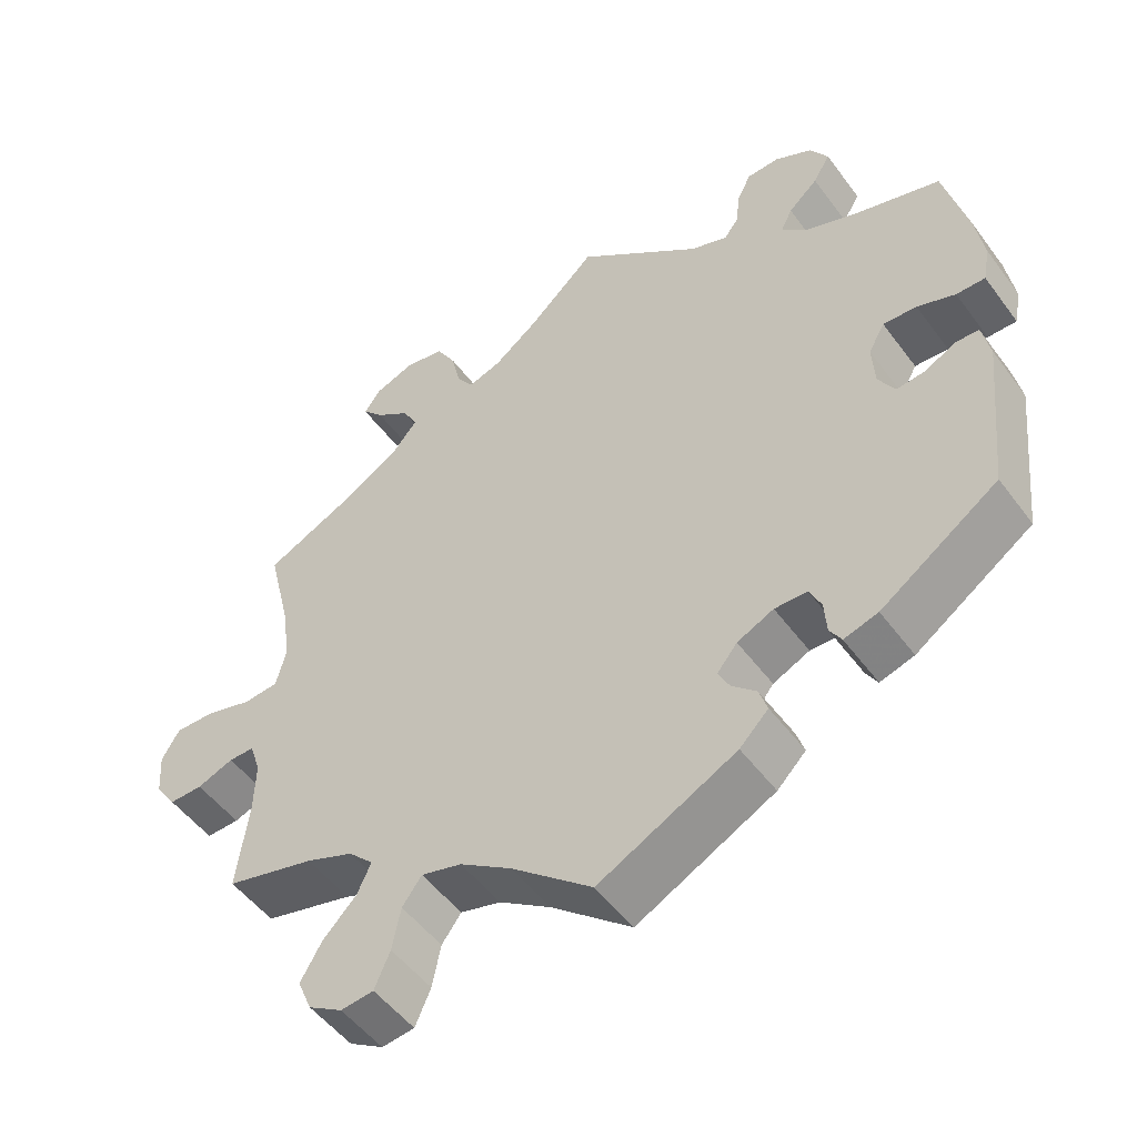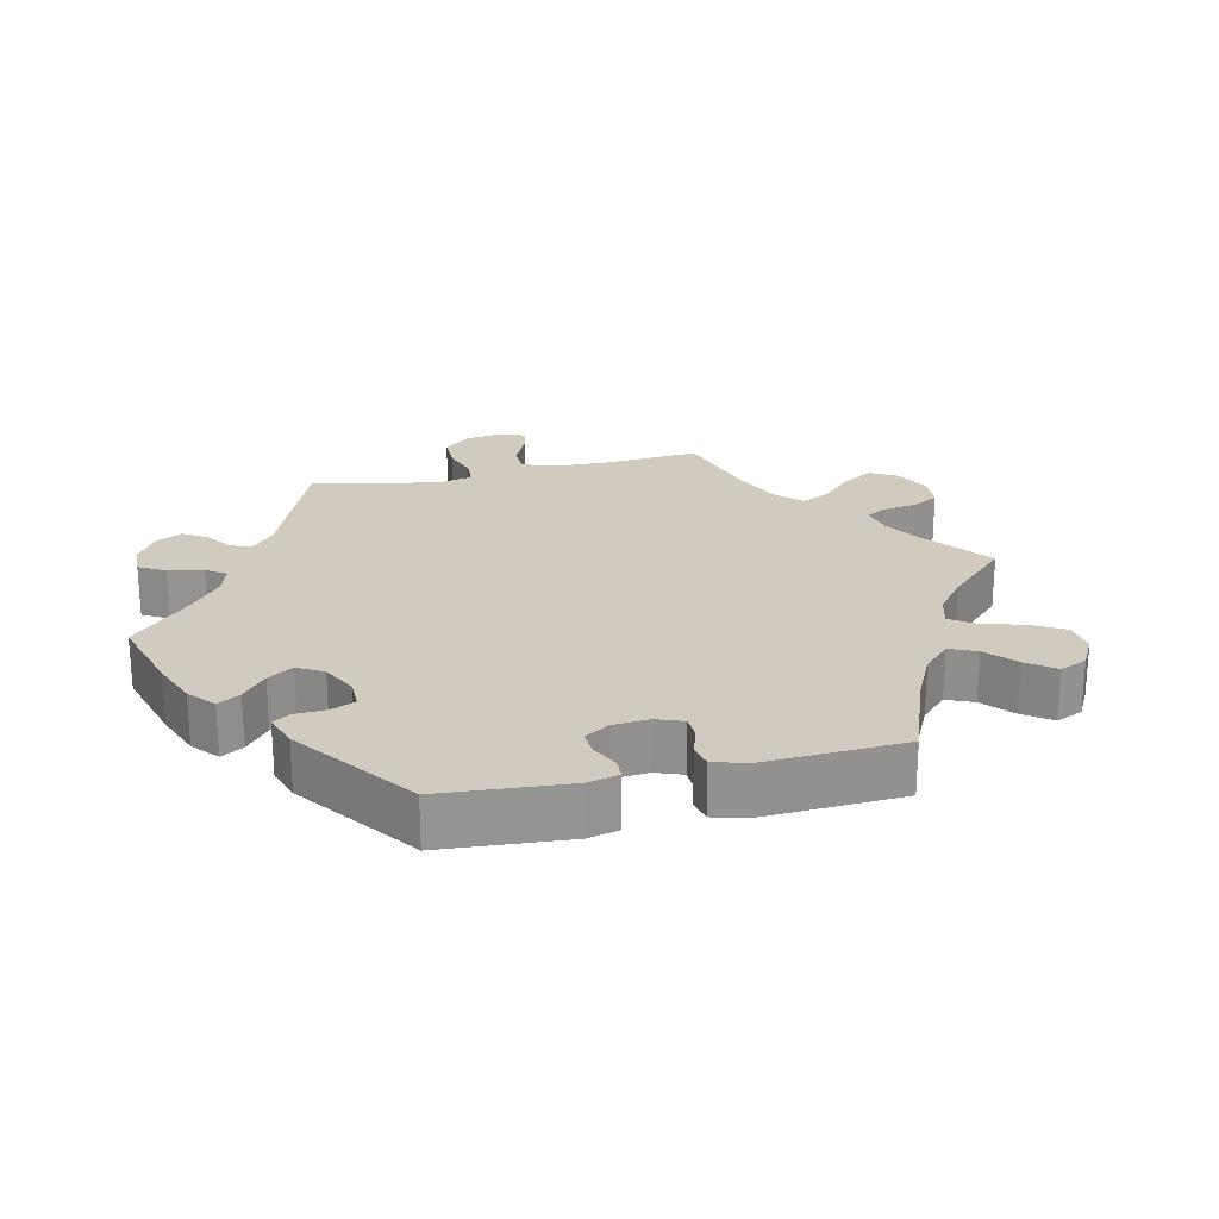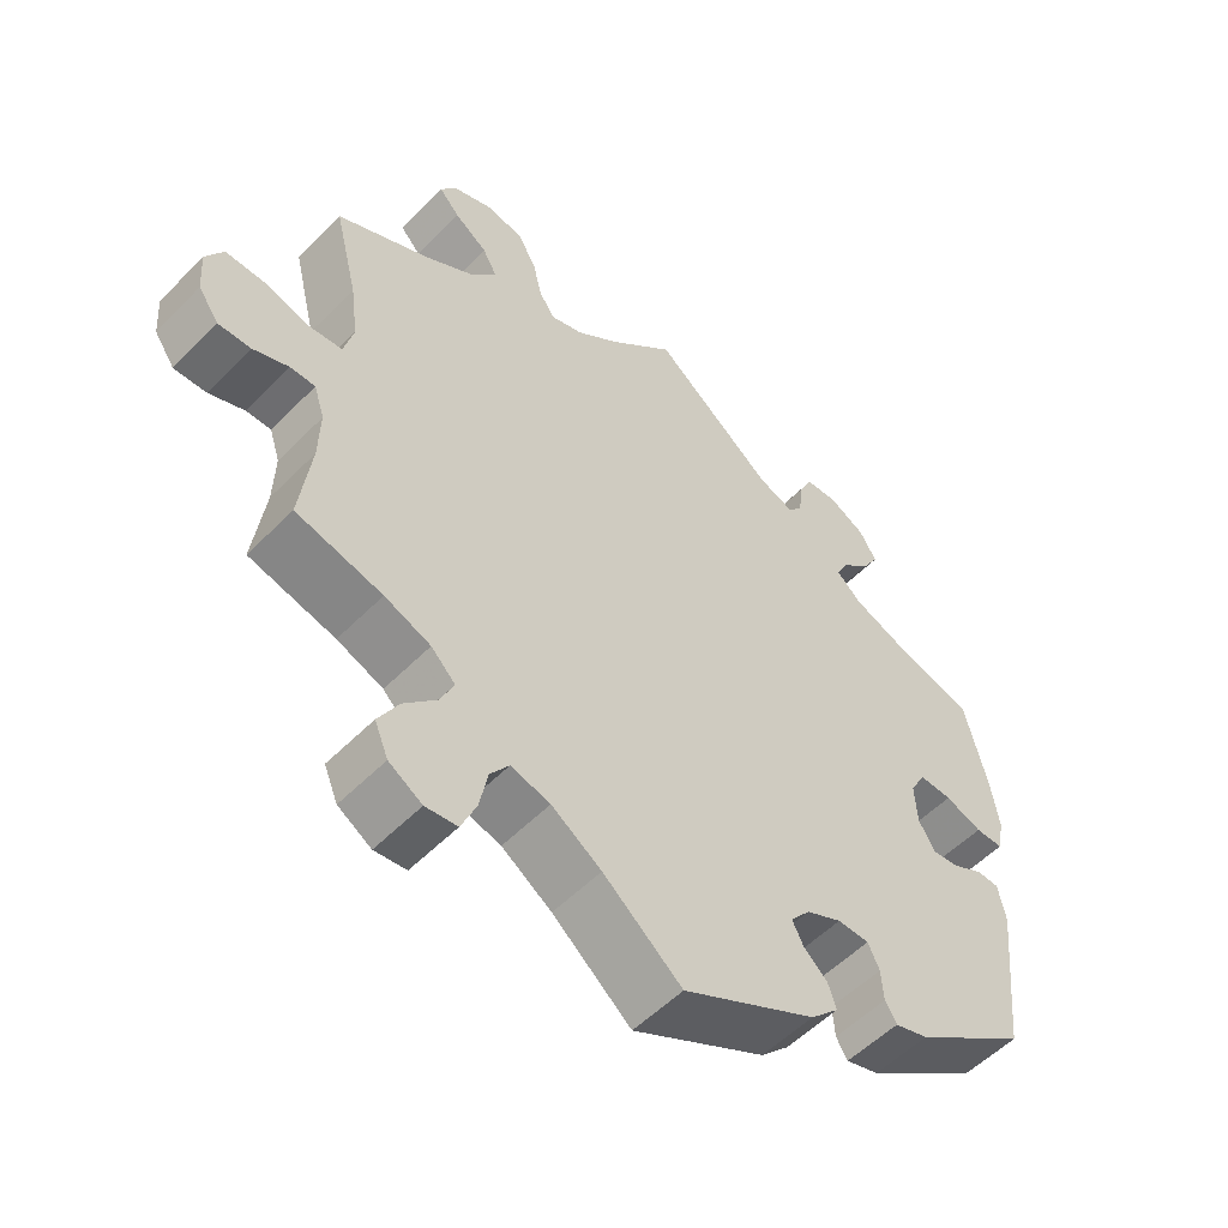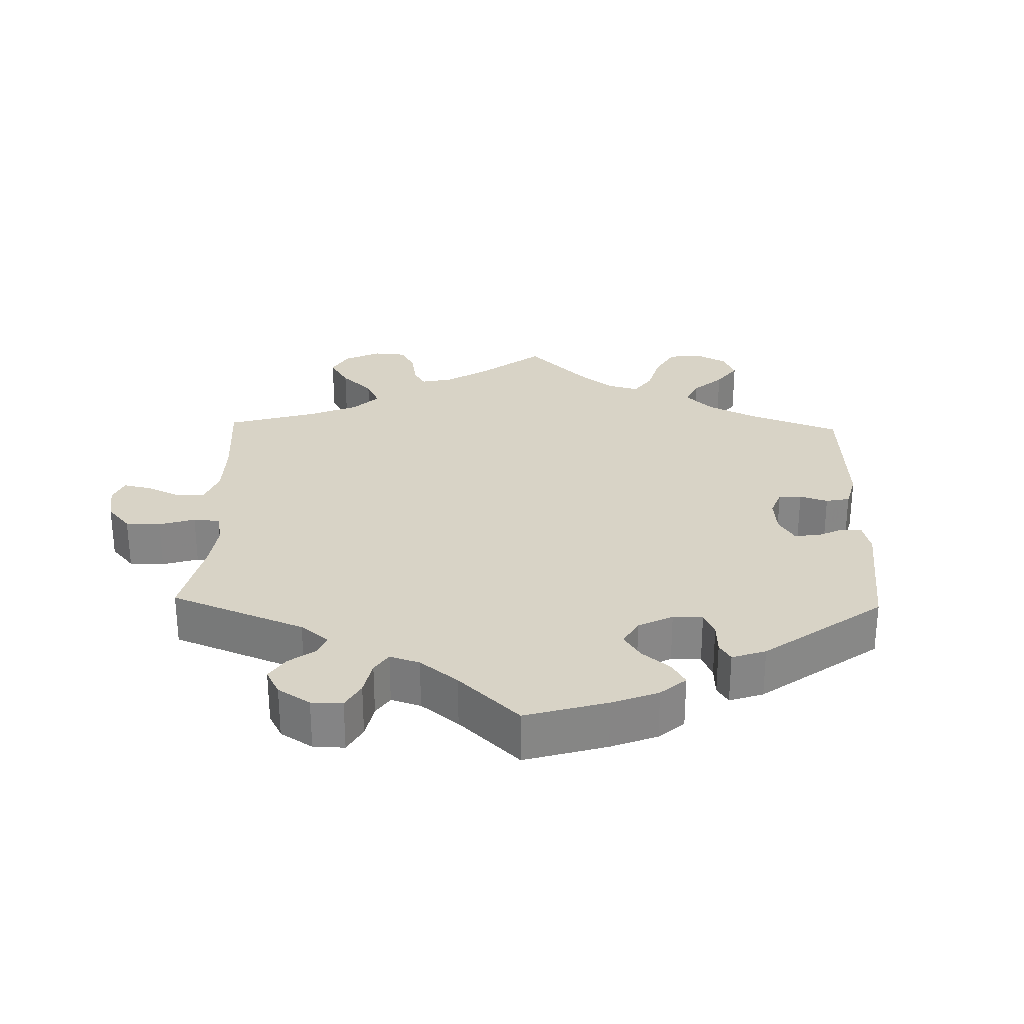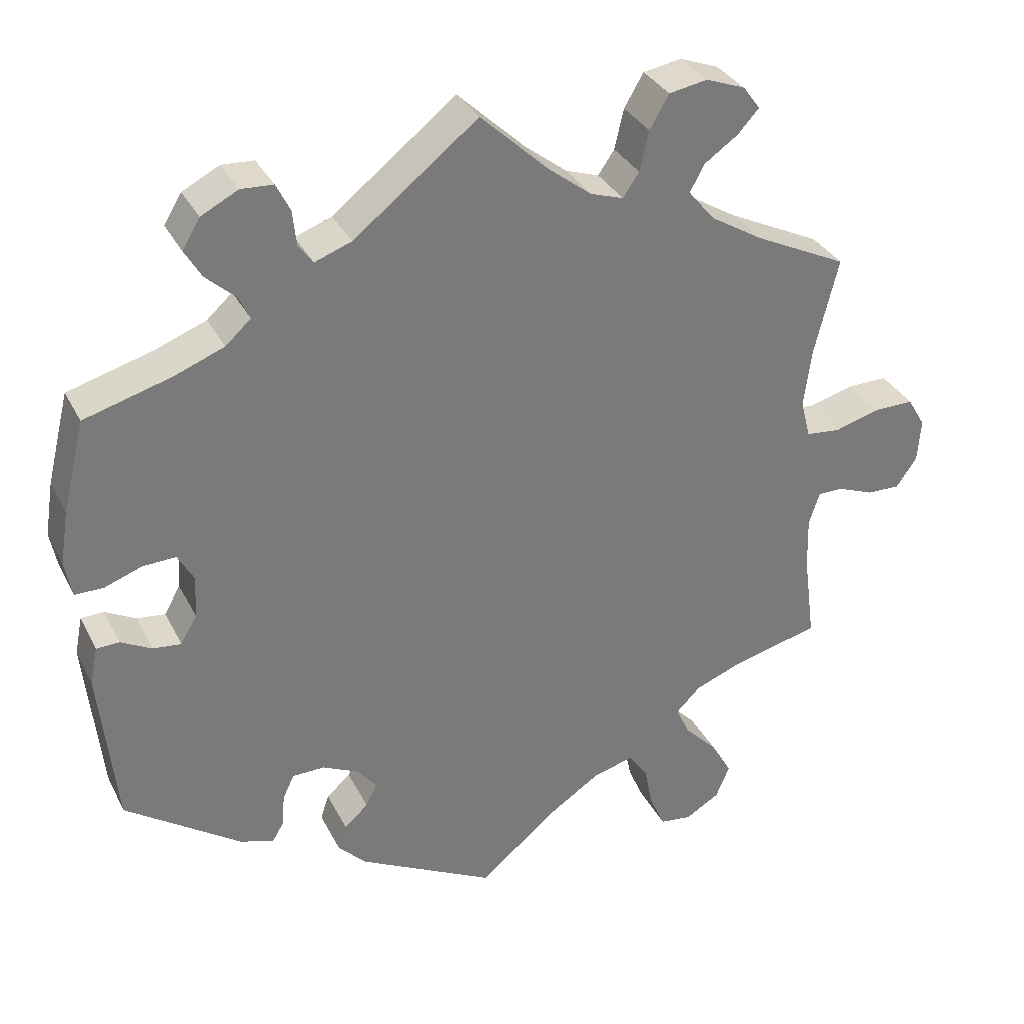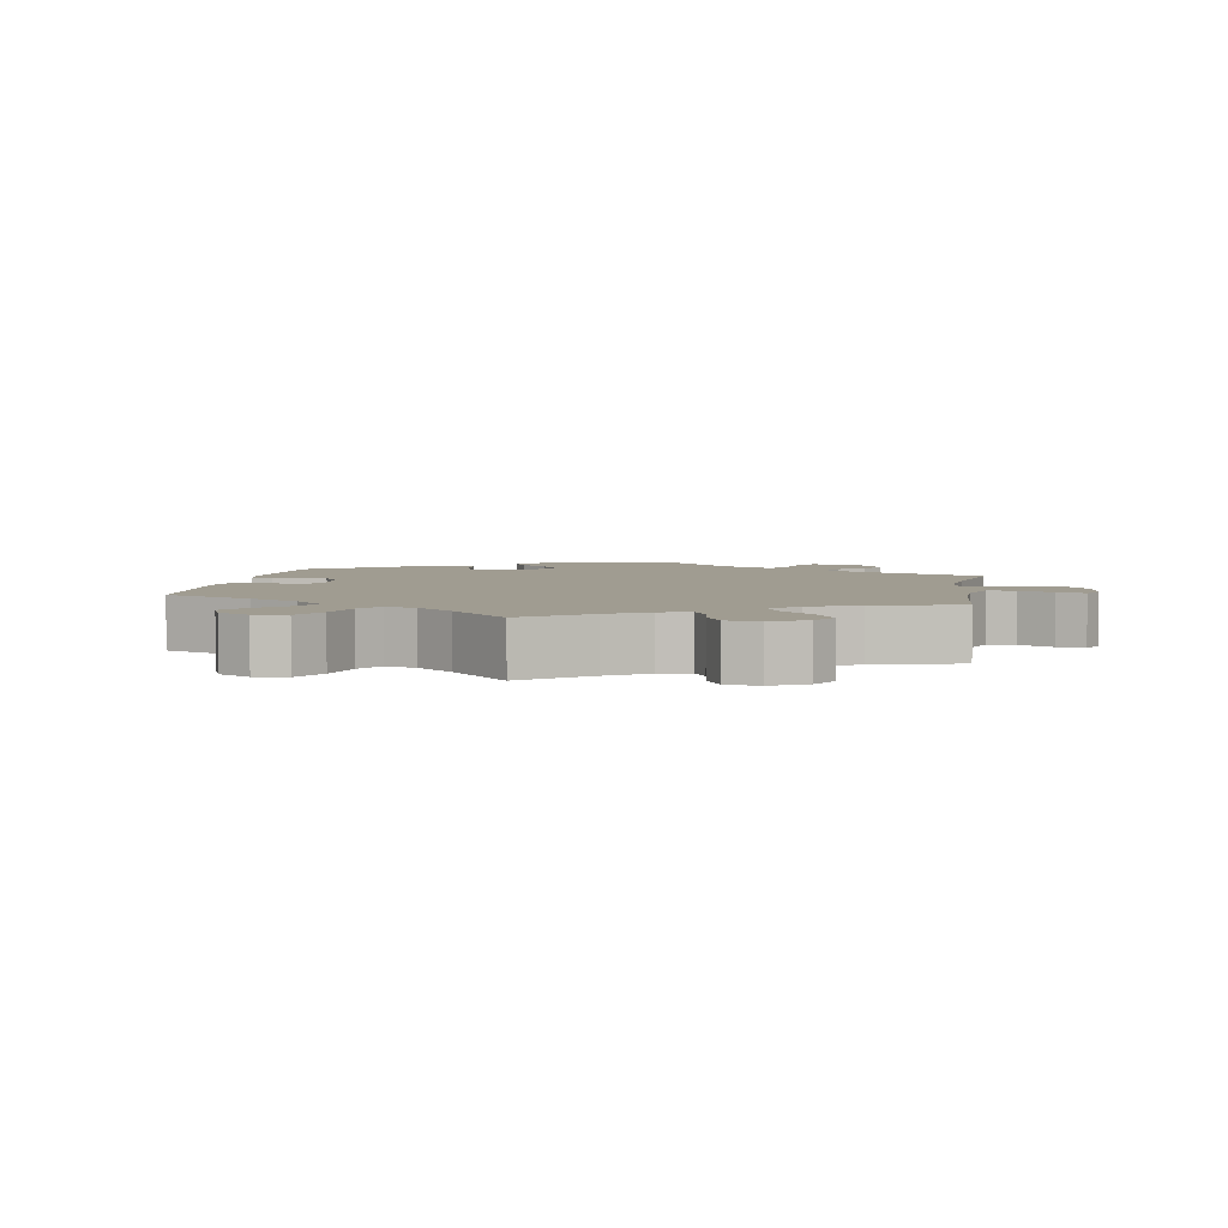
<metadata>
{"format":"obj","ext":"obj","renderer":"f3d","projection":"perspective","resolution":1024,"background":"white","views":[{"elev":-51.0,"azim":35.3,"up":"+Z"},{"elev":23.4,"azim":136.9,"up":"+Y"},{"elev":-54.1,"azim":-43.1,"up":"+Z"},{"elev":28.1,"azim":61.5,"up":"+Y"},{"elev":32.9,"azim":156.5,"up":"+Z"},{"elev":4.3,"azim":-110.1,"up":"+Y"}]}
</metadata>
<code>
v 0.161 0.07 0.451
v 0.209 0.07 0.433
v 0.228 0.07 0.458
v 0.233 0.07 0.504
v 0.251 0.07 0.54
v 0.293 0.07 0.542
v 0.341 0.07 0.517
v 0.364 0.07 0.479
v 0.342 0.07 0.442
v 0.304 0.07 0.408
v 0.289 0.07 0.377
v 0.322 0.07 0.347
v 0.386 0.07 0.322
v 0.5 0.07 0.289
v 0.529 0.07 0.171
v 0.54 0.07 0.101
v 0.531 0.07 0.054
v 0.494 0.07 0.054
v 0.445 0.07 0.072
v 0.402 0.07 0.074
v 0.381 0.07 0.037
v 0.384 0.07 -0.018
v 0.405 0.07 -0.055
v 0.442 0.07 -0.051
v 0.482 0.07 -0.03
v 0.512 0.07 -0.031
v 0.522 0.07 -0.081
v 0.5 0.07 -0.289
v 0.349 0.07 -0.393
v 0.305 0.07 -0.406
v 0.29 0.07 -0.381
v 0.287 0.07 -0.339
v 0.272 0.07 -0.307
v 0.23 0.07 -0.306
v 0.183 0.07 -0.328
v 0.157 0.07 -0.36
v 0.172 0.07 -0.389
v 0.203 0.07 -0.417
v 0.214 0.07 -0.45
v 0.177 0.07 -0.487
v 0 0.07 -0.578
v -0.104 0.07 -0.492
v -0.17 0.07 -0.448
v -0.222 0.07 -0.434
v -0.247 0.07 -0.468
v -0.258 0.07 -0.523
v -0.278 0.07 -0.569
v -0.32 0.07 -0.574
v -0.364 0.07 -0.547
v -0.382 0.07 -0.504
v -0.355 0.07 -0.457
v -0.312 0.07 -0.413
v -0.294 0.07 -0.374
v -0.326 0.07 -0.342
v -0.387 0.07 -0.318
v -0.501 0.07 -0.289
v -0.486 0.07 -0.175
v -0.484 0.07 -0.107
v -0.498 0.07 -0.064
v -0.531 0.07 -0.064
v -0.578 0.07 -0.082
v -0.621 0.07 -0.083
v -0.648 0.07 -0.044
v -0.652 0.07 0.012
v -0.629 0.07 0.051
v -0.577 0.07 0.05
v -0.518 0.07 0.033
v -0.473 0.07 0.037
v -0.46 0.07 0.087
v -0.47 0.07 0.163
v -0.501 0.07 0.289
v -0.38 0.07 0.347
v -0.312 0.07 0.388
v -0.278 0.07 0.429
v -0.297 0.07 0.464
v -0.341 0.07 0.495
v -0.368 0.07 0.525
v -0.346 0.07 0.555
v -0.295 0.07 0.574
v -0.245 0.07 0.565
v -0.22 0.07 0.522
v -0.208 0.07 0.47
v -0.187 0.07 0.439
v -0.144 0.07 0.453
v -0.088 0.07 0.496
v 0 0.07 0.578
v 0.161 0 0.451
v 0.209 0 0.433
v 0.228 0 0.458
v 0.233 0 0.504
v 0.251 0 0.54
v 0.293 0 0.542
v 0.341 0 0.517
v 0.364 0 0.479
v 0.342 0 0.442
v 0.304 0 0.408
v 0.289 0 0.377
v 0.322 0 0.347
v 0.386 0 0.322
v 0.5 0 0.289
v 0.529 0 0.171
v 0.54 0 0.101
v 0.531 0 0.054
v 0.494 0 0.054
v 0.445 0 0.072
v 0.402 0 0.074
v 0.381 0 0.037
v 0.384 0 -0.018
v 0.405 0 -0.055
v 0.442 0 -0.051
v 0.482 0 -0.03
v 0.512 0 -0.031
v 0.522 0 -0.081
v 0.5 0 -0.289
v 0.349 0 -0.393
v 0.305 0 -0.406
v 0.29 0 -0.381
v 0.287 0 -0.339
v 0.272 0 -0.307
v 0.23 0 -0.306
v 0.183 0 -0.328
v 0.157 0 -0.36
v 0.172 0 -0.389
v 0.203 0 -0.417
v 0.214 0 -0.45
v 0.177 0 -0.487
v 0 0 -0.578
v -0.104 0 -0.492
v -0.17 0 -0.448
v -0.222 0 -0.434
v -0.247 0 -0.468
v -0.258 0 -0.523
v -0.278 0 -0.569
v -0.32 0 -0.574
v -0.364 0 -0.547
v -0.382 0 -0.504
v -0.355 0 -0.457
v -0.312 0 -0.413
v -0.294 0 -0.374
v -0.326 0 -0.342
v -0.387 0 -0.318
v -0.501 0 -0.289
v -0.486 0 -0.175
v -0.484 0 -0.107
v -0.498 0 -0.064
v -0.531 0 -0.064
v -0.578 0 -0.082
v -0.621 0 -0.083
v -0.648 0 -0.044
v -0.652 0 0.012
v -0.629 0 0.051
v -0.577 0 0.05
v -0.518 0 0.033
v -0.473 0 0.037
v -0.46 0 0.087
v -0.47 0 0.163
v -0.501 0 0.289
v -0.38 0 0.347
v -0.312 0 0.388
v -0.278 0 0.429
v -0.297 0 0.464
v -0.341 0 0.495
v -0.368 0 0.525
v -0.346 0 0.555
v -0.295 0 0.574
v -0.245 0 0.565
v -0.22 0 0.522
v -0.208 0 0.47
v -0.187 0 0.439
v -0.144 0 0.453
v -0.088 0 0.496
v 0 0 0.578
f 85 86 1
f 84 85 1 2
f 83 84 2
f 79 80 81 82
f 79 82 83
f 78 79 83
f 75 76 77 78
f 74 75 78 83
f 73 74 83 2
f 70 71 72
f 69 70 72 73
f 68 69 73 2
f 64 65 66 67
f 64 67 68
f 63 64 68
f 60 61 62 63
f 59 60 63 68
f 58 59 68 2
f 55 56 57
f 54 55 57 58
f 53 54 58 2
f 49 50 51 52
f 45 46 47 48
f 45 48 49 52
f 39 40 41 42
f 37 38 39 42
f 36 37 42 43
f 35 36 43 44
f 29 30 31 32
f 29 32 33
f 28 29 33
f 27 28 33 34
f 24 25 26 27
f 23 24 27 34
f 16 17 18 19
f 16 19 20
f 13 14 15 16
f 12 13 16 20
f 11 12 20 21
f 7 8 9 10
f 7 10 11
f 6 7 11
f 3 4 5 6
f 3 6 11
f 44 45 52 53
f 22 23 34 35
f 22 35 44 53
f 11 21 22 53
f 2 3 11 53
f 87 172 171
f 88 87 171 170
f 88 170 169
f 168 167 166 165
f 169 168 165
f 169 165 164
f 164 163 162 161
f 169 164 161 160
f 88 169 160 159
f 158 157 156
f 159 158 156 155
f 88 159 155 154
f 153 152 151 150
f 154 153 150
f 154 150 149
f 149 148 147 146
f 154 149 146 145
f 88 154 145 144
f 143 142 141
f 144 143 141 140
f 88 144 140 139
f 138 137 136 135
f 134 133 132 131
f 138 135 134 131
f 128 127 126 125
f 128 125 124 123
f 129 128 123 122
f 130 129 122 121
f 118 117 116 115
f 119 118 115
f 119 115 114
f 120 119 114 113
f 113 112 111 110
f 120 113 110 109
f 105 104 103 102
f 106 105 102
f 102 101 100 99
f 106 102 99 98
f 107 106 98 97
f 96 95 94 93
f 97 96 93
f 97 93 92
f 92 91 90 89
f 97 92 89
f 139 138 131 130
f 121 120 109 108
f 139 130 121 108
f 139 108 107 97
f 139 97 89 88
f 1 87 88 2
f 2 88 89 3
f 3 89 90 4
f 4 90 91 5
f 5 91 92 6
f 6 92 93 7
f 7 93 94 8
f 8 94 95 9
f 9 95 96 10
f 10 96 97 11
f 11 97 98 12
f 12 98 99 13
f 13 99 100 14
f 14 100 101 15
f 15 101 102 16
f 16 102 103 17
f 17 103 104 18
f 18 104 105 19
f 19 105 106 20
f 20 106 107 21
f 21 107 108 22
f 22 108 109 23
f 23 109 110 24
f 24 110 111 25
f 25 111 112 26
f 26 112 113 27
f 27 113 114 28
f 28 114 115 29
f 29 115 116 30
f 30 116 117 31
f 31 117 118 32
f 32 118 119 33
f 33 119 120 34
f 34 120 121 35
f 35 121 122 36
f 36 122 123 37
f 37 123 124 38
f 38 124 125 39
f 39 125 126 40
f 40 126 127 41
f 41 127 128 42
f 42 128 129 43
f 43 129 130 44
f 44 130 131 45
f 45 131 132 46
f 46 132 133 47
f 47 133 134 48
f 48 134 135 49
f 49 135 136 50
f 50 136 137 51
f 51 137 138 52
f 52 138 139 53
f 53 139 140 54
f 54 140 141 55
f 55 141 142 56
f 56 142 143 57
f 57 143 144 58
f 58 144 145 59
f 59 145 146 60
f 60 146 147 61
f 61 147 148 62
f 62 148 149 63
f 63 149 150 64
f 64 150 151 65
f 65 151 152 66
f 66 152 153 67
f 67 153 154 68
f 68 154 155 69
f 69 155 156 70
f 70 156 157 71
f 71 157 158 72
f 72 158 159 73
f 73 159 160 74
f 74 160 161 75
f 75 161 162 76
f 76 162 163 77
f 77 163 164 78
f 78 164 165 79
f 79 165 166 80
f 80 166 167 81
f 81 167 168 82
f 82 168 169 83
f 83 169 170 84
f 84 170 171 85
f 85 171 172 86
f 86 172 87 1

</code>
